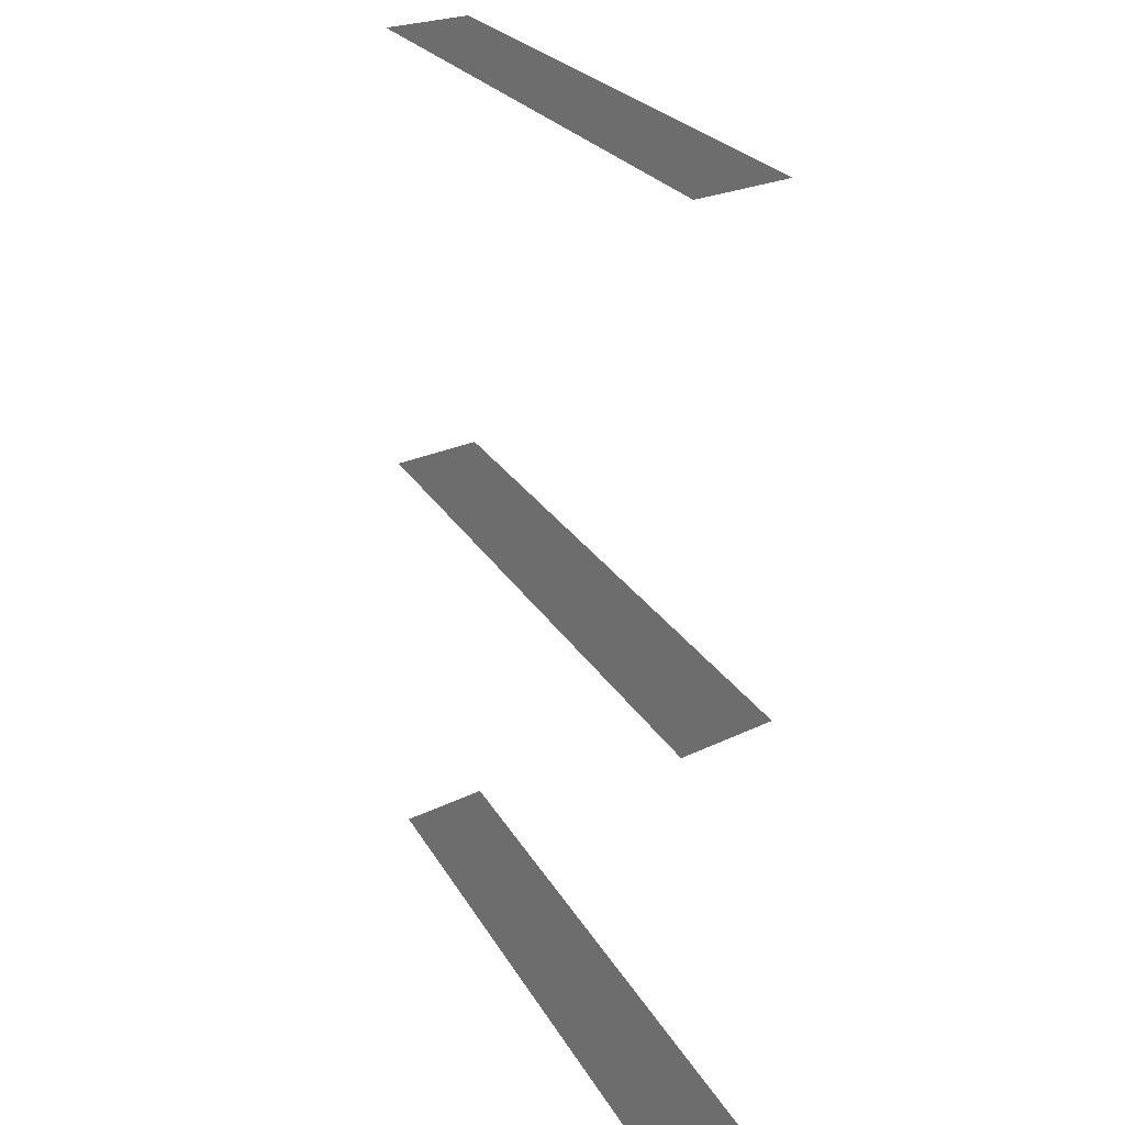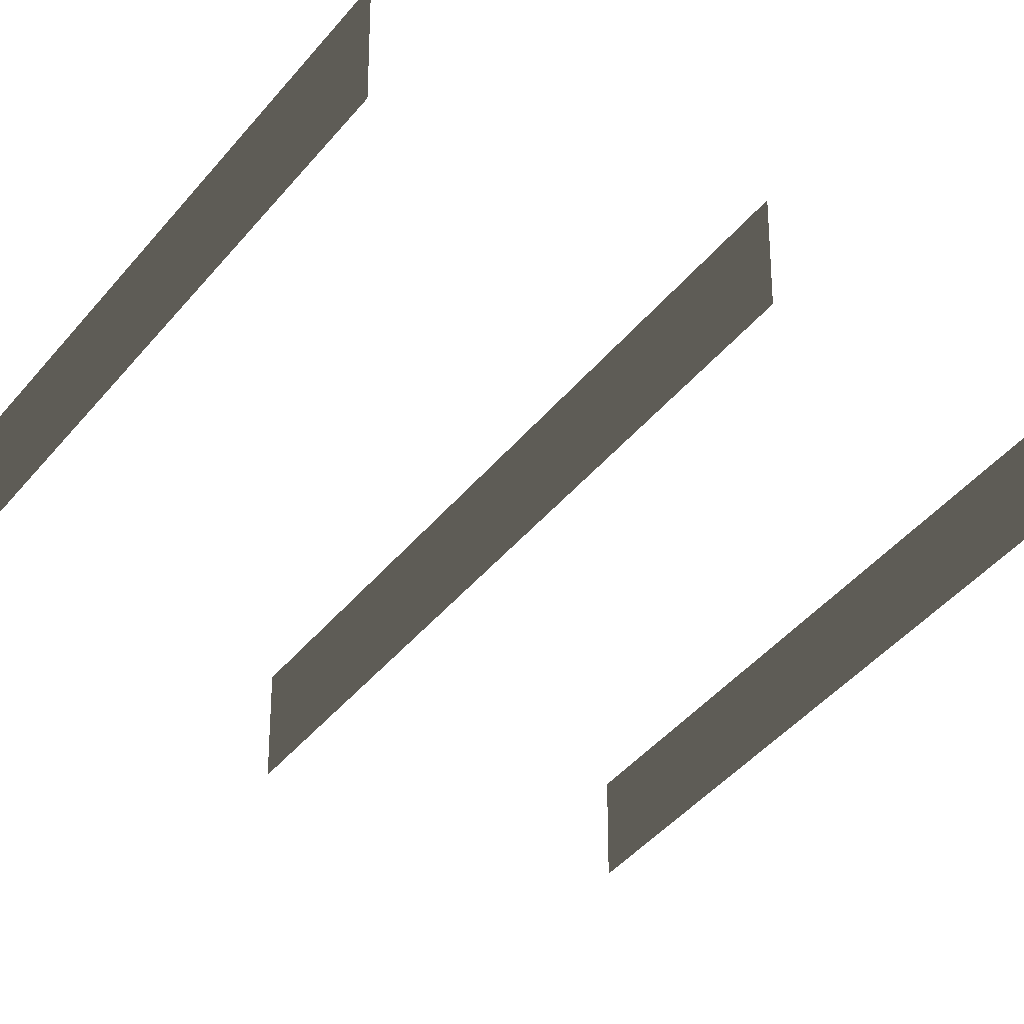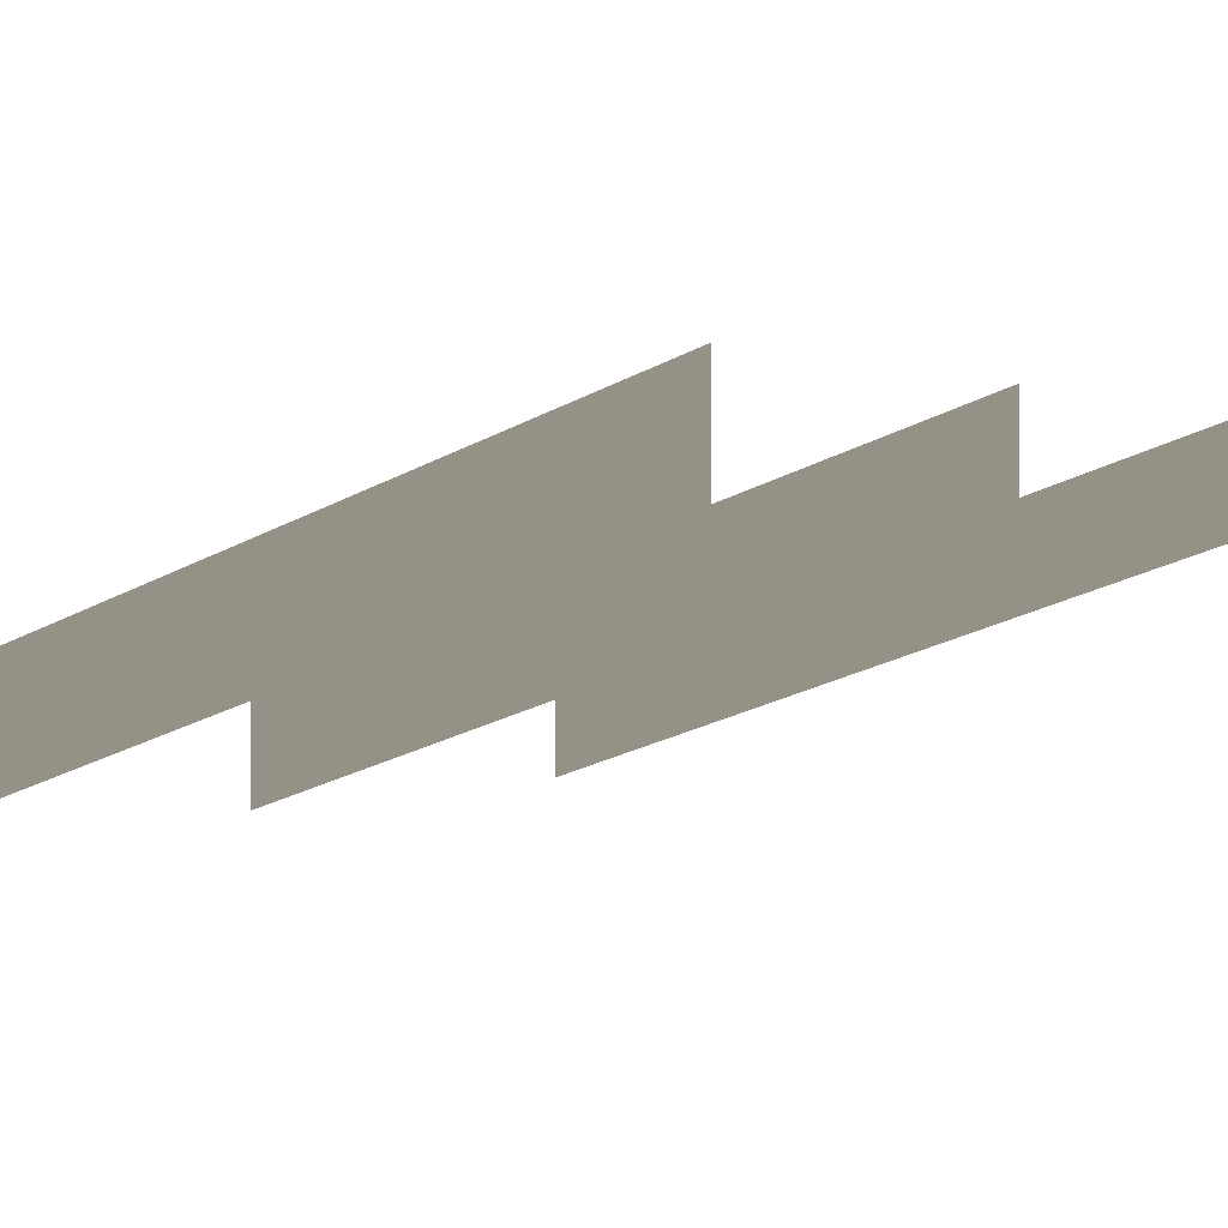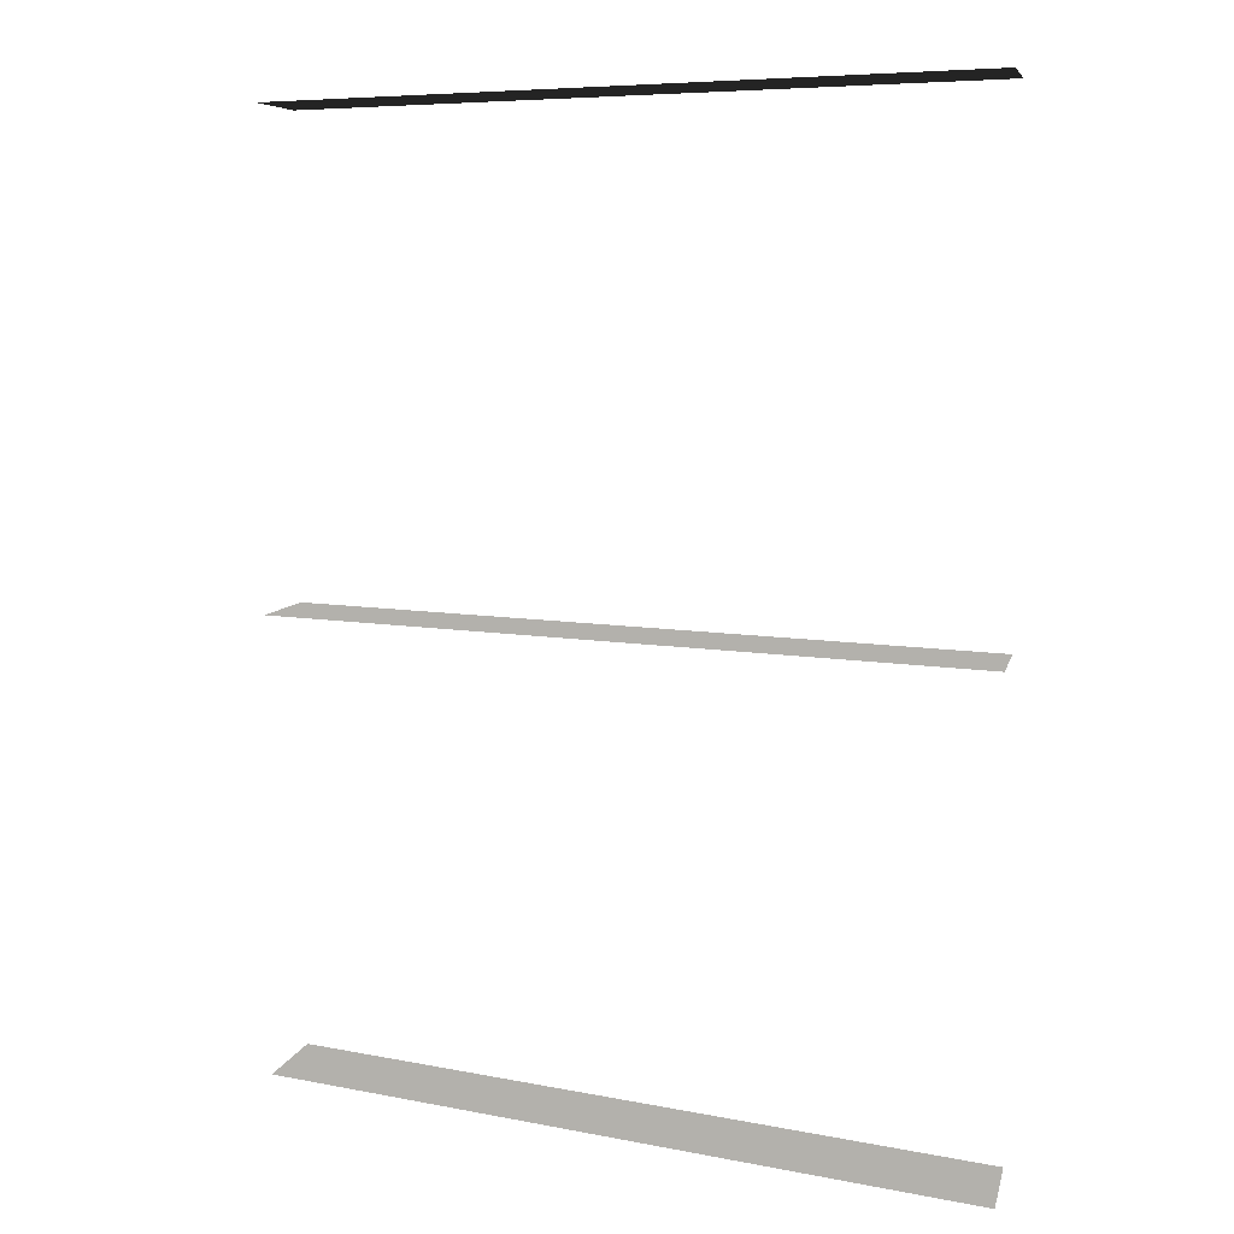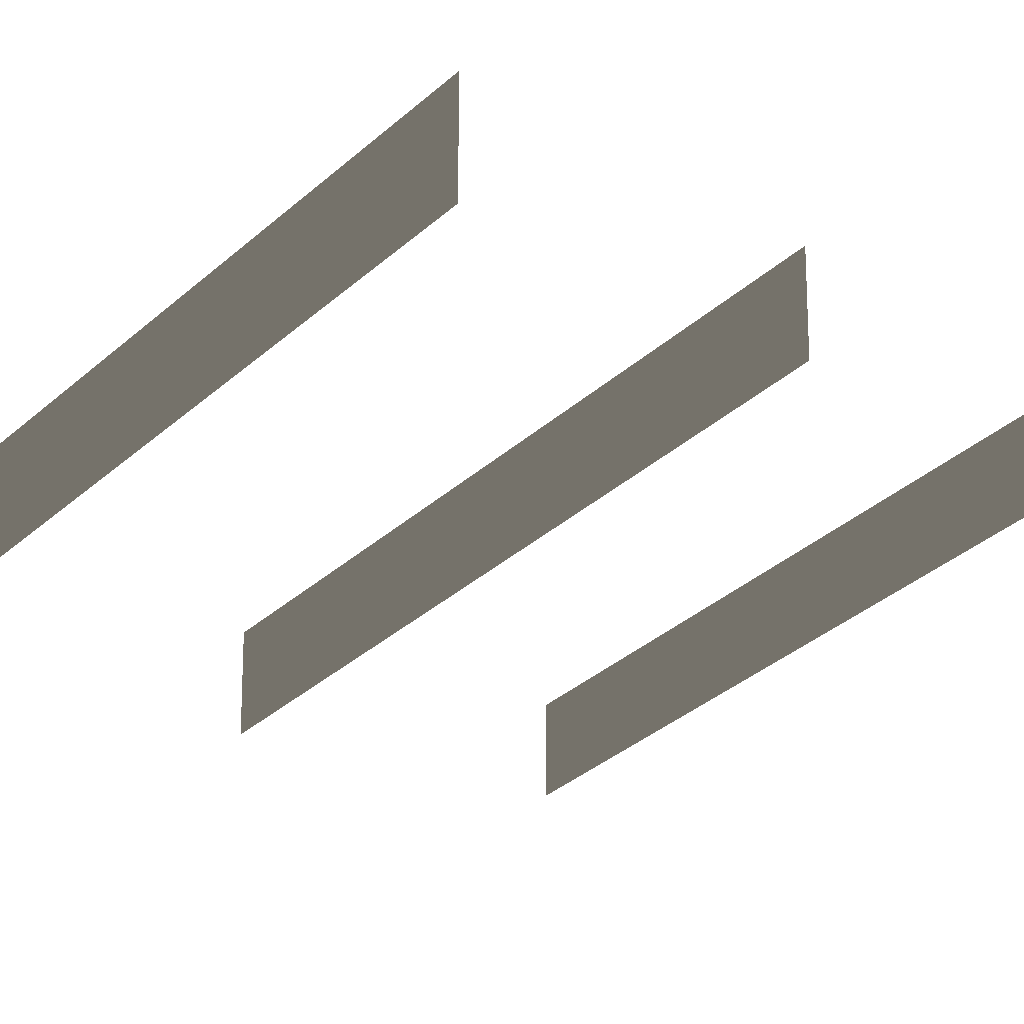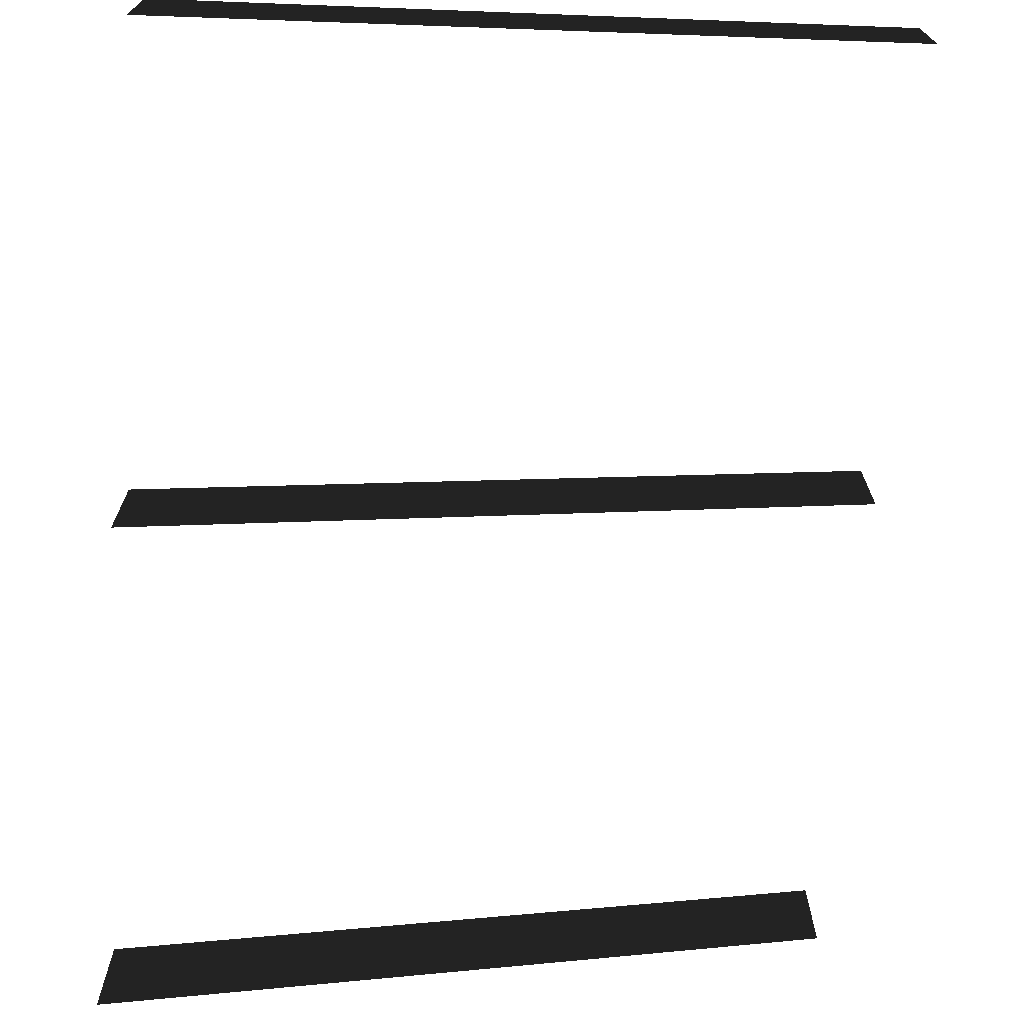
<metadata>
{"format":"obj","ext":"obj","renderer":"f3d","projection":"perspective","resolution":1024,"background":"white","views":[{"elev":23.2,"azim":-130.2,"up":"+Y"},{"elev":-26.5,"azim":48.3,"up":"+Z"},{"elev":0.8,"azim":31.8,"up":"+Z"},{"elev":7.0,"azim":-167.9,"up":"+Y"},{"elev":-16.5,"azim":41.4,"up":"+Z"},{"elev":-71.2,"azim":-4.6,"up":"+Z"}]}
</metadata>
<code>
v -5.112 5.313 0.3849
v -5.112 5.313 1.015
v -0.918 5.313 2.394
v -0.918 5.313 1.763
v -5.112 10.78 0.3849
v -5.112 10.78 1.015
v -0.918 10.78 2.394
v -0.918 10.78 1.763
v -5.112 7.956 0.3849
v -5.112 7.956 1.015
v -0.918 7.956 2.394
v -0.918 7.956 1.763
v -5.112 5.313 0.3849
v -0.918 5.313 1.763
v -0.918 5.313 2.394
v -5.112 5.313 1.015
v -5.112 10.78 0.3849
v -0.918 10.78 1.763
v -0.918 10.78 2.394
v -5.112 10.78 1.015
v -5.112 7.956 0.3849
v -0.918 7.956 1.763
v -0.918 7.956 2.394
v -5.112 7.956 1.015
g Building_t8.008_35063_539
f 1 3 2
f 1 4 3
f 5 7 6
f 5 8 7
f 9 11 10
f 9 12 11
f 13 15 14
f 13 16 15
f 17 19 18
f 17 20 19
f 21 23 22
f 21 24 23

</code>
